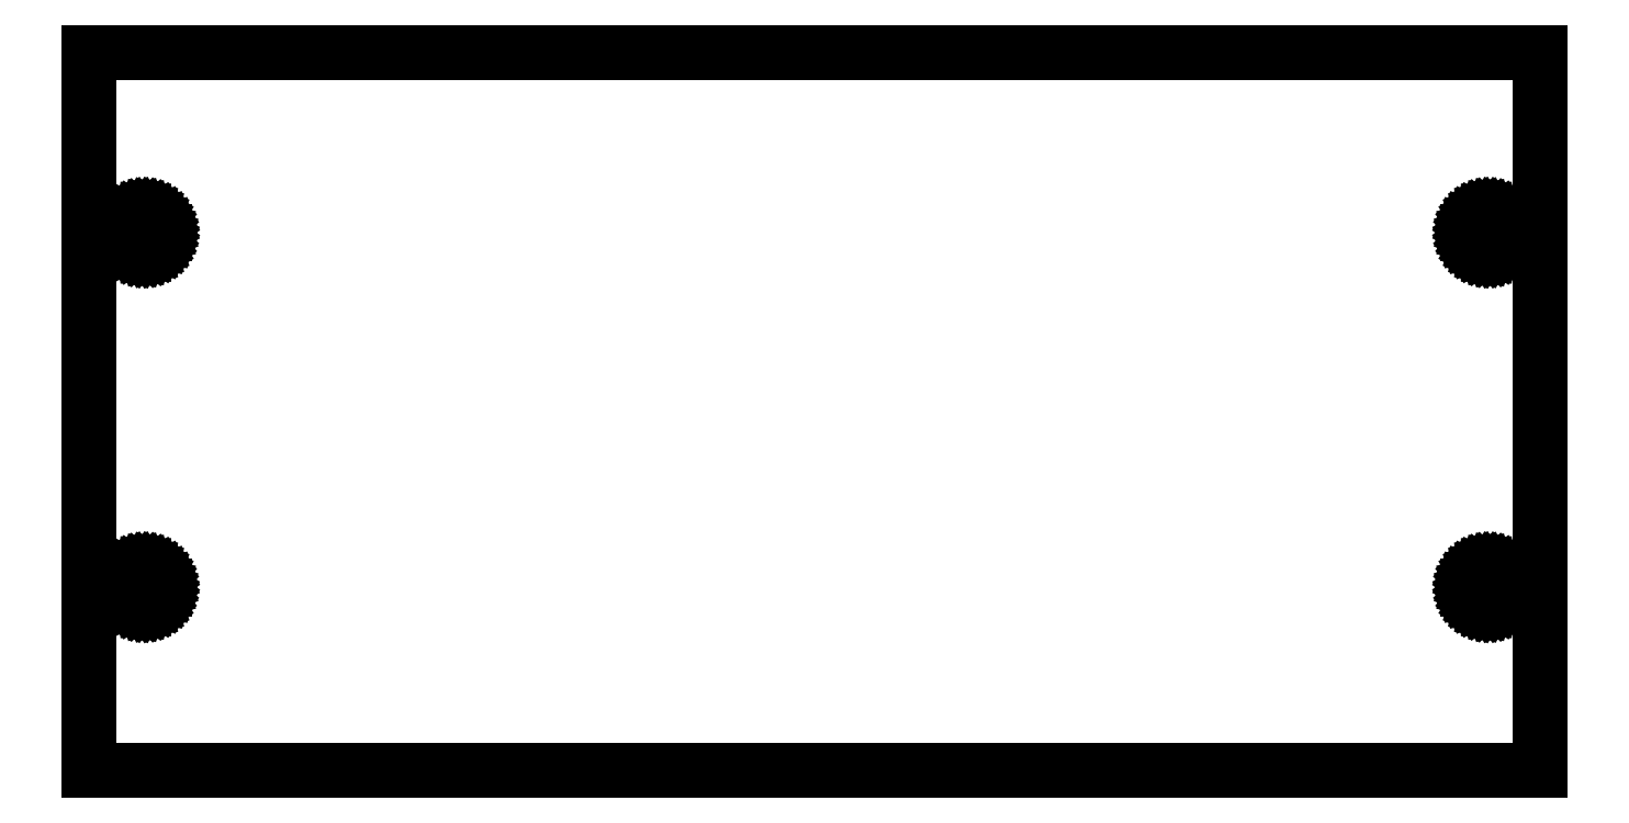
<metadata>
{"format":"dxf","ext":"dxf","renderer":"ezdxf+matplotlib","layout":"modelspace","background":"white","min_lineweight":24,"dpi":150}
</metadata>
<code>
0
SECTION
2
ENTITIES
0
LINE
8
0
10
118.7
20
58.75
11
0
21
58.75
0
LINE
8
0
10
0
20
58.75
11
0
21
0
0
LINE
8
0
10
0
20
0
11
118.7
21
0
0
LINE
8
0
10
118.7
20
0
11
118.7
21
58.75
0
LINE
8
0
10
114.1
20
42.33
11
113.9
21
42.39
0
LINE
8
0
10
113.9
20
42.39
11
113.6
21
42.49
0
LINE
8
0
10
113.6
20
42.49
11
113.4
21
42.62
0
LINE
8
0
10
113.4
20
42.62
11
113.2
21
42.78
0
LINE
8
0
10
113.2
20
42.78
11
113.1
21
42.96
0
LINE
8
0
10
113.1
20
42.96
11
112.9
21
43.17
0
LINE
8
0
10
112.9
20
43.17
11
112.8
21
43.39
0
LINE
8
0
10
112.8
20
43.39
11
112.7
21
43.63
0
LINE
8
0
10
112.7
20
43.63
11
112.7
21
43.88
0
LINE
8
0
10
112.7
20
43.88
11
112.7
21
44.12
0
LINE
8
0
10
112.7
20
44.12
11
112.7
21
44.37
0
LINE
8
0
10
112.7
20
44.37
11
112.8
21
44.61
0
LINE
8
0
10
112.8
20
44.61
11
112.9
21
44.83
0
LINE
8
0
10
112.9
20
44.83
11
113.1
21
45.04
0
LINE
8
0
10
113.1
20
45.04
11
113.2
21
45.22
0
LINE
8
0
10
113.2
20
45.22
11
113.4
21
45.38
0
LINE
8
0
10
113.4
20
45.38
11
113.6
21
45.51
0
LINE
8
0
10
113.6
20
45.51
11
113.9
21
45.61
0
LINE
8
0
10
113.9
20
45.61
11
114.1
21
45.67
0
LINE
8
0
10
114.1
20
45.67
11
114.3
21
45.7
0
LINE
8
0
10
114.3
20
45.7
11
114.6
21
45.69
0
LINE
8
0
10
114.6
20
45.69
11
114.8
21
45.64
0
LINE
8
0
10
114.8
20
45.64
11
115.1
21
45.56
0
LINE
8
0
10
115.1
20
45.56
11
115.3
21
45.45
0
LINE
8
0
10
115.3
20
45.45
11
115.5
21
45.31
0
LINE
8
0
10
115.5
20
45.31
11
115.7
21
45.13
0
LINE
8
0
10
115.7
20
45.13
11
115.8
21
44.94
0
LINE
8
0
10
115.8
20
44.94
11
115.9
21
44.72
0
LINE
8
0
10
115.9
20
44.72
11
116
21
44.49
0
LINE
8
0
10
116
20
44.49
11
116.1
21
44.25
0
LINE
8
0
10
116.1
20
44.25
11
116.1
21
44
0
LINE
8
0
10
116.1
20
44
11
116.1
21
43.75
0
LINE
8
0
10
116.1
20
43.75
11
116
21
43.51
0
LINE
8
0
10
116
20
43.51
11
115.9
21
43.28
0
LINE
8
0
10
115.9
20
43.28
11
115.8
21
43.06
0
LINE
8
0
10
115.8
20
43.06
11
115.7
21
42.87
0
LINE
8
0
10
115.7
20
42.87
11
115.5
21
42.69
0
LINE
8
0
10
115.5
20
42.69
11
115.3
21
42.55
0
LINE
8
0
10
115.3
20
42.55
11
115.1
21
42.44
0
LINE
8
0
10
115.1
20
42.44
11
114.8
21
42.36
0
LINE
8
0
10
114.8
20
42.36
11
114.6
21
42.31
0
LINE
8
0
10
114.6
20
42.31
11
114.3
21
42.3
0
LINE
8
0
10
114.3
20
42.3
11
114.1
21
42.33
0
LINE
8
0
10
4.314
20
42.31
11
4.07
21
42.36
0
LINE
8
0
10
4.07
20
42.36
11
3.835
21
42.44
0
LINE
8
0
10
3.835
20
42.44
11
3.614
21
42.55
0
LINE
8
0
10
3.614
20
42.55
11
3.413
21
42.69
0
LINE
8
0
10
3.413
20
42.69
11
3.234
21
42.87
0
LINE
8
0
10
3.234
20
42.87
11
3.082
21
43.06
0
LINE
8
0
10
3.082
20
43.06
11
2.961
21
43.28
0
LINE
8
0
10
2.961
20
43.28
11
2.872
21
43.51
0
LINE
8
0
10
2.872
20
43.51
11
2.818
21
43.75
0
LINE
8
0
10
2.818
20
43.75
11
2.8
21
44
0
LINE
8
0
10
2.8
20
44
11
2.818
21
44.25
0
LINE
8
0
10
2.818
20
44.25
11
2.872
21
44.49
0
LINE
8
0
10
2.872
20
44.49
11
2.961
21
44.72
0
LINE
8
0
10
2.961
20
44.72
11
3.082
21
44.94
0
LINE
8
0
10
3.082
20
44.94
11
3.234
21
45.13
0
LINE
8
0
10
3.234
20
45.13
11
3.413
21
45.31
0
LINE
8
0
10
3.413
20
45.31
11
3.614
21
45.45
0
LINE
8
0
10
3.614
20
45.45
11
3.835
21
45.56
0
LINE
8
0
10
3.835
20
45.56
11
4.07
21
45.64
0
LINE
8
0
10
4.07
20
45.64
11
4.314
21
45.69
0
LINE
8
0
10
4.314
20
45.69
11
4.562
21
45.7
0
LINE
8
0
10
4.562
20
45.7
11
4.809
21
45.67
0
LINE
8
0
10
4.809
20
45.67
11
5.049
21
45.61
0
LINE
8
0
10
5.049
20
45.61
11
5.277
21
45.51
0
LINE
8
0
10
5.277
20
45.51
11
5.489
21
45.38
0
LINE
8
0
10
5.489
20
45.38
11
5.68
21
45.22
0
LINE
8
0
10
5.68
20
45.22
11
5.846
21
45.04
0
LINE
8
0
10
5.846
20
45.04
11
5.982
21
44.83
0
LINE
8
0
10
5.982
20
44.83
11
6.088
21
44.61
0
LINE
8
0
10
6.088
20
44.61
11
6.159
21
44.37
0
LINE
8
0
10
6.159
20
44.37
11
6.195
21
44.12
0
LINE
8
0
10
6.195
20
44.12
11
6.195
21
43.88
0
LINE
8
0
10
6.195
20
43.88
11
6.159
21
43.63
0
LINE
8
0
10
6.159
20
43.63
11
6.088
21
43.39
0
LINE
8
0
10
6.088
20
43.39
11
5.982
21
43.17
0
LINE
8
0
10
5.982
20
43.17
11
5.846
21
42.96
0
LINE
8
0
10
5.846
20
42.96
11
5.68
21
42.78
0
LINE
8
0
10
5.68
20
42.78
11
5.489
21
42.62
0
LINE
8
0
10
5.489
20
42.62
11
5.277
21
42.49
0
LINE
8
0
10
5.277
20
42.49
11
5.049
21
42.39
0
LINE
8
0
10
5.049
20
42.39
11
4.809
21
42.33
0
LINE
8
0
10
4.809
20
42.33
11
4.562
21
42.3
0
LINE
8
0
10
4.562
20
42.3
11
4.314
21
42.31
0
LINE
8
0
10
4.314
20
13.31
11
4.07
21
13.36
0
LINE
8
0
10
4.07
20
13.36
11
3.835
21
13.44
0
LINE
8
0
10
3.835
20
13.44
11
3.614
21
13.55
0
LINE
8
0
10
3.614
20
13.55
11
3.413
21
13.69
0
LINE
8
0
10
3.413
20
13.69
11
3.234
21
13.87
0
LINE
8
0
10
3.234
20
13.87
11
3.082
21
14.06
0
LINE
8
0
10
3.082
20
14.06
11
2.961
21
14.28
0
LINE
8
0
10
2.961
20
14.28
11
2.872
21
14.51
0
LINE
8
0
10
2.872
20
14.51
11
2.818
21
14.75
0
LINE
8
0
10
2.818
20
14.75
11
2.8
21
15
0
LINE
8
0
10
2.8
20
15
11
2.818
21
15.25
0
LINE
8
0
10
2.818
20
15.25
11
2.872
21
15.49
0
LINE
8
0
10
2.872
20
15.49
11
2.961
21
15.72
0
LINE
8
0
10
2.961
20
15.72
11
3.082
21
15.94
0
LINE
8
0
10
3.082
20
15.94
11
3.234
21
16.13
0
LINE
8
0
10
3.234
20
16.13
11
3.413
21
16.31
0
LINE
8
0
10
3.413
20
16.31
11
3.614
21
16.45
0
LINE
8
0
10
3.614
20
16.45
11
3.835
21
16.56
0
LINE
8
0
10
3.835
20
16.56
11
4.07
21
16.64
0
LINE
8
0
10
4.07
20
16.64
11
4.314
21
16.69
0
LINE
8
0
10
4.314
20
16.69
11
4.562
21
16.7
0
LINE
8
0
10
4.562
20
16.7
11
4.809
21
16.67
0
LINE
8
0
10
4.809
20
16.67
11
5.049
21
16.61
0
LINE
8
0
10
5.049
20
16.61
11
5.277
21
16.51
0
LINE
8
0
10
5.277
20
16.51
11
5.489
21
16.38
0
LINE
8
0
10
5.489
20
16.38
11
5.68
21
16.22
0
LINE
8
0
10
5.68
20
16.22
11
5.846
21
16.04
0
LINE
8
0
10
5.846
20
16.04
11
5.982
21
15.83
0
LINE
8
0
10
5.982
20
15.83
11
6.088
21
15.61
0
LINE
8
0
10
6.088
20
15.61
11
6.159
21
15.37
0
LINE
8
0
10
6.159
20
15.37
11
6.195
21
15.12
0
LINE
8
0
10
6.195
20
15.12
11
6.195
21
14.88
0
LINE
8
0
10
6.195
20
14.88
11
6.159
21
14.63
0
LINE
8
0
10
6.159
20
14.63
11
6.088
21
14.39
0
LINE
8
0
10
6.088
20
14.39
11
5.982
21
14.17
0
LINE
8
0
10
5.982
20
14.17
11
5.846
21
13.96
0
LINE
8
0
10
5.846
20
13.96
11
5.68
21
13.78
0
LINE
8
0
10
5.68
20
13.78
11
5.489
21
13.62
0
LINE
8
0
10
5.489
20
13.62
11
5.277
21
13.49
0
LINE
8
0
10
5.277
20
13.49
11
5.049
21
13.39
0
LINE
8
0
10
5.049
20
13.39
11
4.809
21
13.33
0
LINE
8
0
10
4.809
20
13.33
11
4.562
21
13.3
0
LINE
8
0
10
4.562
20
13.3
11
4.314
21
13.31
0
LINE
8
0
10
114.1
20
13.33
11
113.9
21
13.39
0
LINE
8
0
10
113.9
20
13.39
11
113.6
21
13.49
0
LINE
8
0
10
113.6
20
13.49
11
113.4
21
13.62
0
LINE
8
0
10
113.4
20
13.62
11
113.2
21
13.78
0
LINE
8
0
10
113.2
20
13.78
11
113.1
21
13.96
0
LINE
8
0
10
113.1
20
13.96
11
112.9
21
14.17
0
LINE
8
0
10
112.9
20
14.17
11
112.8
21
14.39
0
LINE
8
0
10
112.8
20
14.39
11
112.7
21
14.63
0
LINE
8
0
10
112.7
20
14.63
11
112.7
21
14.88
0
LINE
8
0
10
112.7
20
14.88
11
112.7
21
15.12
0
LINE
8
0
10
112.7
20
15.12
11
112.7
21
15.37
0
LINE
8
0
10
112.7
20
15.37
11
112.8
21
15.61
0
LINE
8
0
10
112.8
20
15.61
11
112.9
21
15.83
0
LINE
8
0
10
112.9
20
15.83
11
113.1
21
16.04
0
LINE
8
0
10
113.1
20
16.04
11
113.2
21
16.22
0
LINE
8
0
10
113.2
20
16.22
11
113.4
21
16.38
0
LINE
8
0
10
113.4
20
16.38
11
113.6
21
16.51
0
LINE
8
0
10
113.6
20
16.51
11
113.9
21
16.61
0
LINE
8
0
10
113.9
20
16.61
11
114.1
21
16.67
0
LINE
8
0
10
114.1
20
16.67
11
114.3
21
16.7
0
LINE
8
0
10
114.3
20
16.7
11
114.6
21
16.69
0
LINE
8
0
10
114.6
20
16.69
11
114.8
21
16.64
0
LINE
8
0
10
114.8
20
16.64
11
115.1
21
16.56
0
LINE
8
0
10
115.1
20
16.56
11
115.3
21
16.45
0
LINE
8
0
10
115.3
20
16.45
11
115.5
21
16.31
0
LINE
8
0
10
115.5
20
16.31
11
115.7
21
16.13
0
LINE
8
0
10
115.7
20
16.13
11
115.8
21
15.94
0
LINE
8
0
10
115.8
20
15.94
11
115.9
21
15.72
0
LINE
8
0
10
115.9
20
15.72
11
116
21
15.49
0
LINE
8
0
10
116
20
15.49
11
116.1
21
15.25
0
LINE
8
0
10
116.1
20
15.25
11
116.1
21
15
0
LINE
8
0
10
116.1
20
15
11
116.1
21
14.75
0
LINE
8
0
10
116.1
20
14.75
11
116
21
14.51
0
LINE
8
0
10
116
20
14.51
11
115.9
21
14.28
0
LINE
8
0
10
115.9
20
14.28
11
115.8
21
14.06
0
LINE
8
0
10
115.8
20
14.06
11
115.7
21
13.87
0
LINE
8
0
10
115.7
20
13.87
11
115.5
21
13.69
0
LINE
8
0
10
115.5
20
13.69
11
115.3
21
13.55
0
LINE
8
0
10
115.3
20
13.55
11
115.1
21
13.44
0
LINE
8
0
10
115.1
20
13.44
11
114.8
21
13.36
0
LINE
8
0
10
114.8
20
13.36
11
114.6
21
13.31
0
LINE
8
0
10
114.6
20
13.31
11
114.3
21
13.3
0
LINE
8
0
10
114.3
20
13.3
11
114.1
21
13.33
0
ENDSEC
0
EOF

</code>
